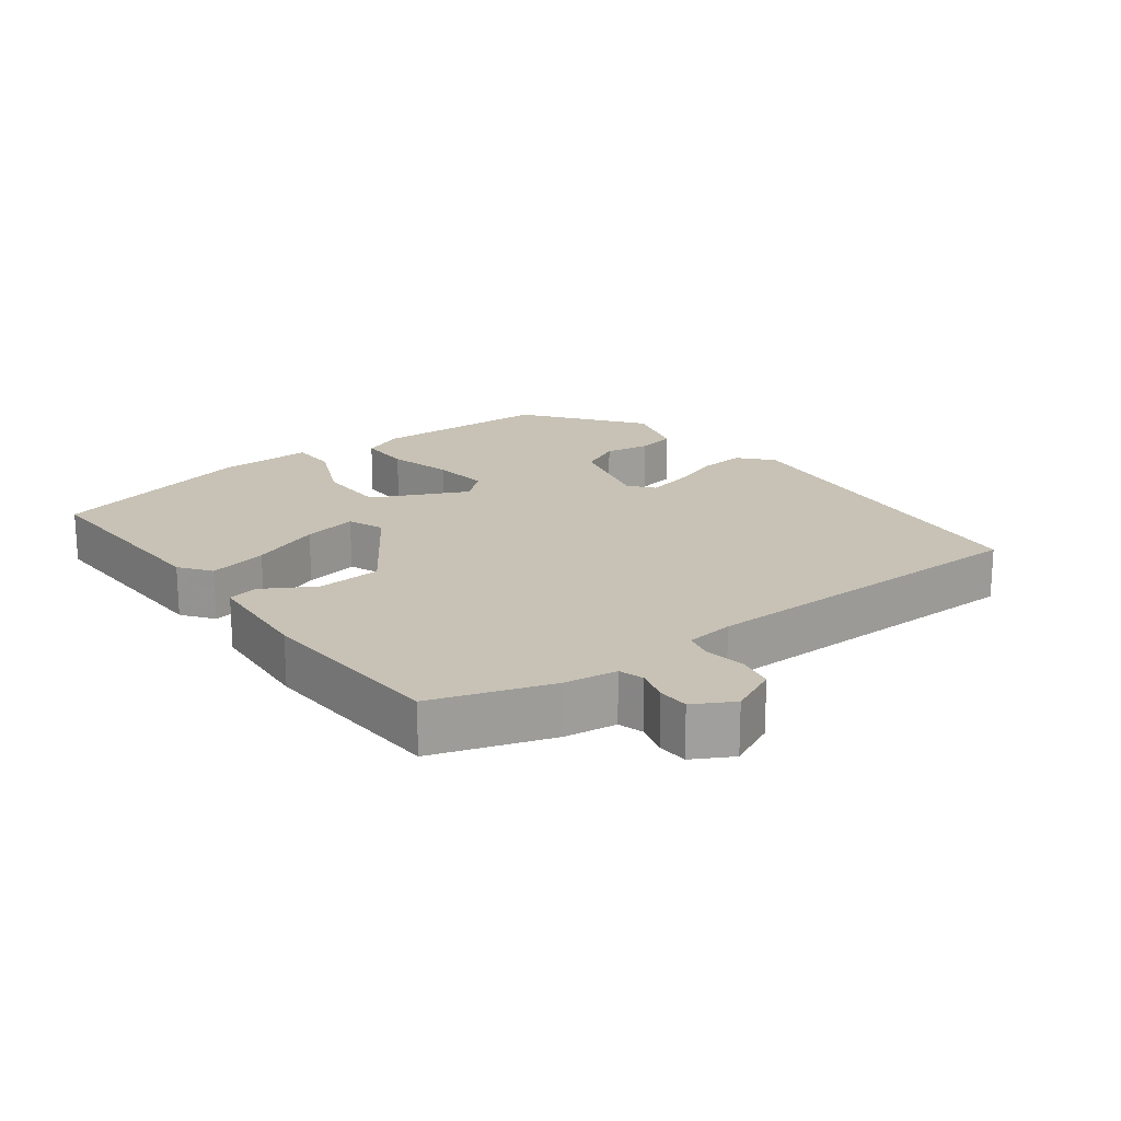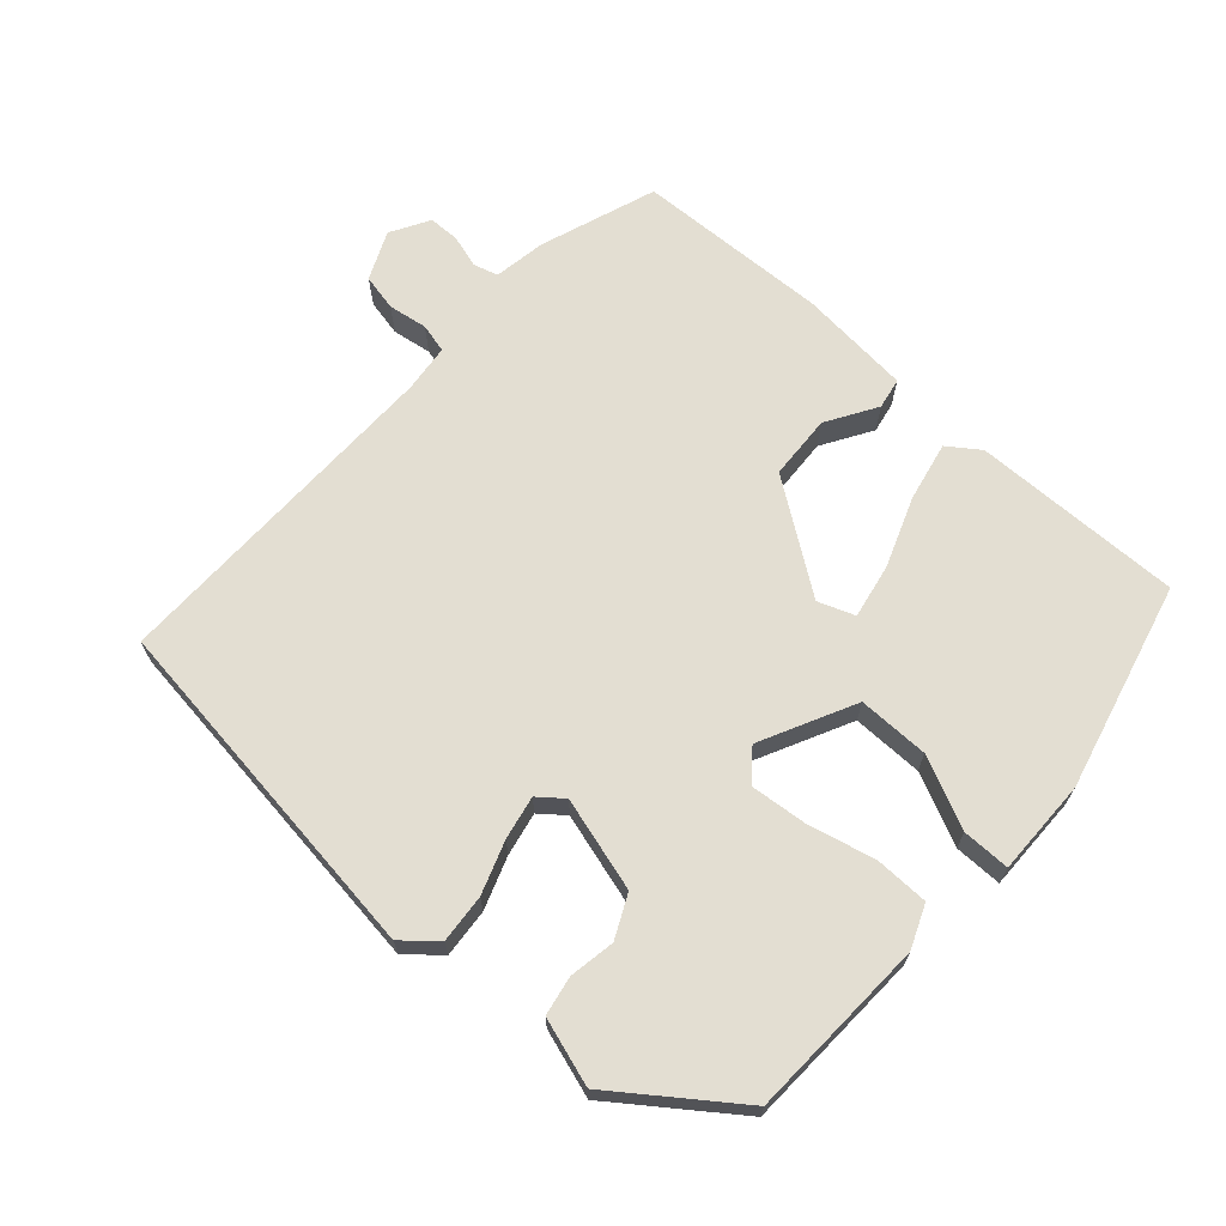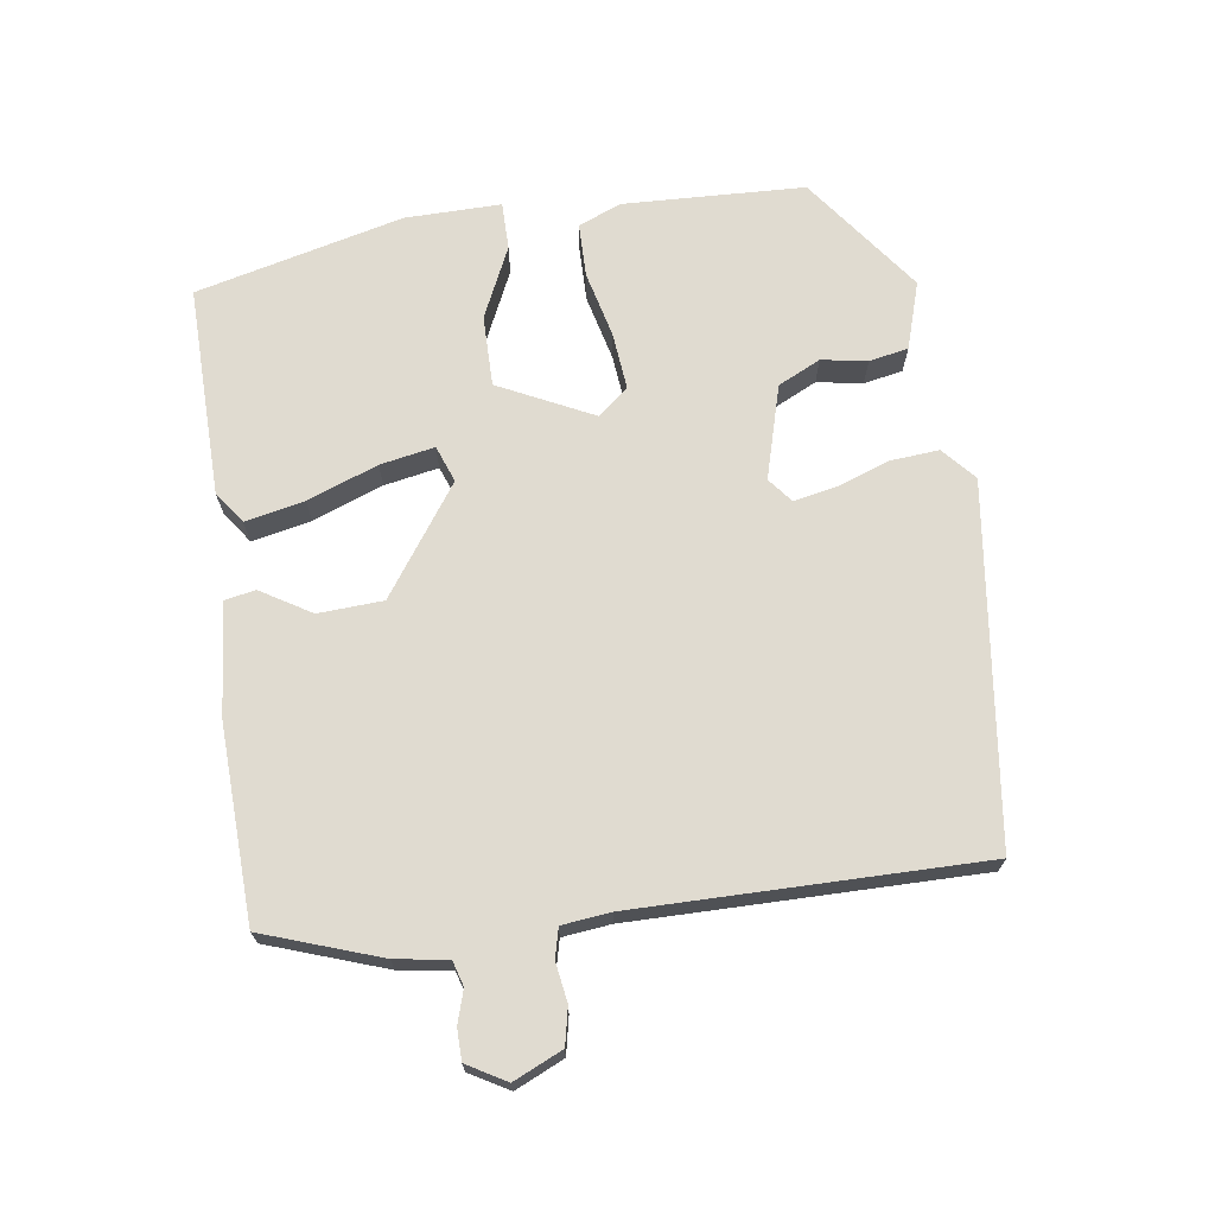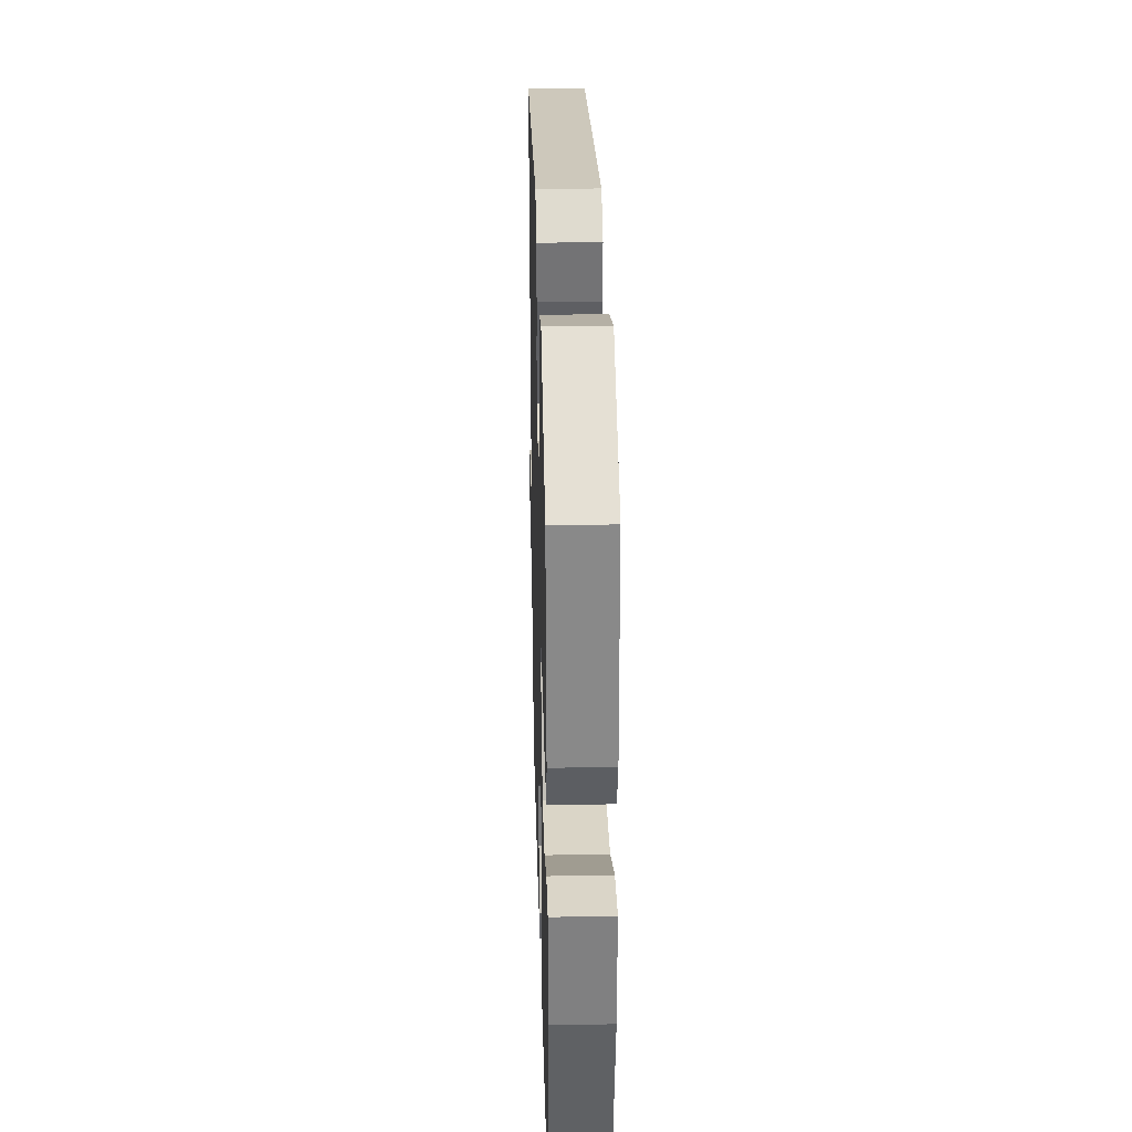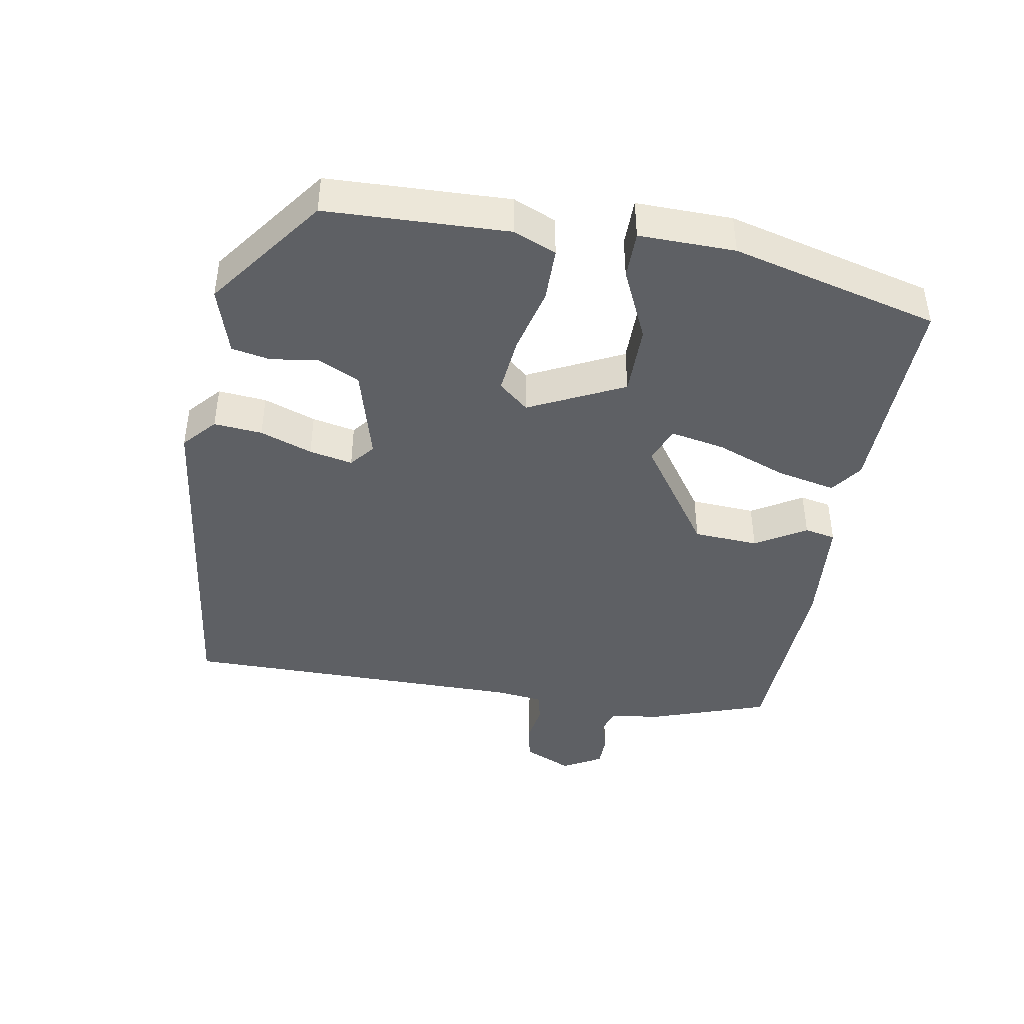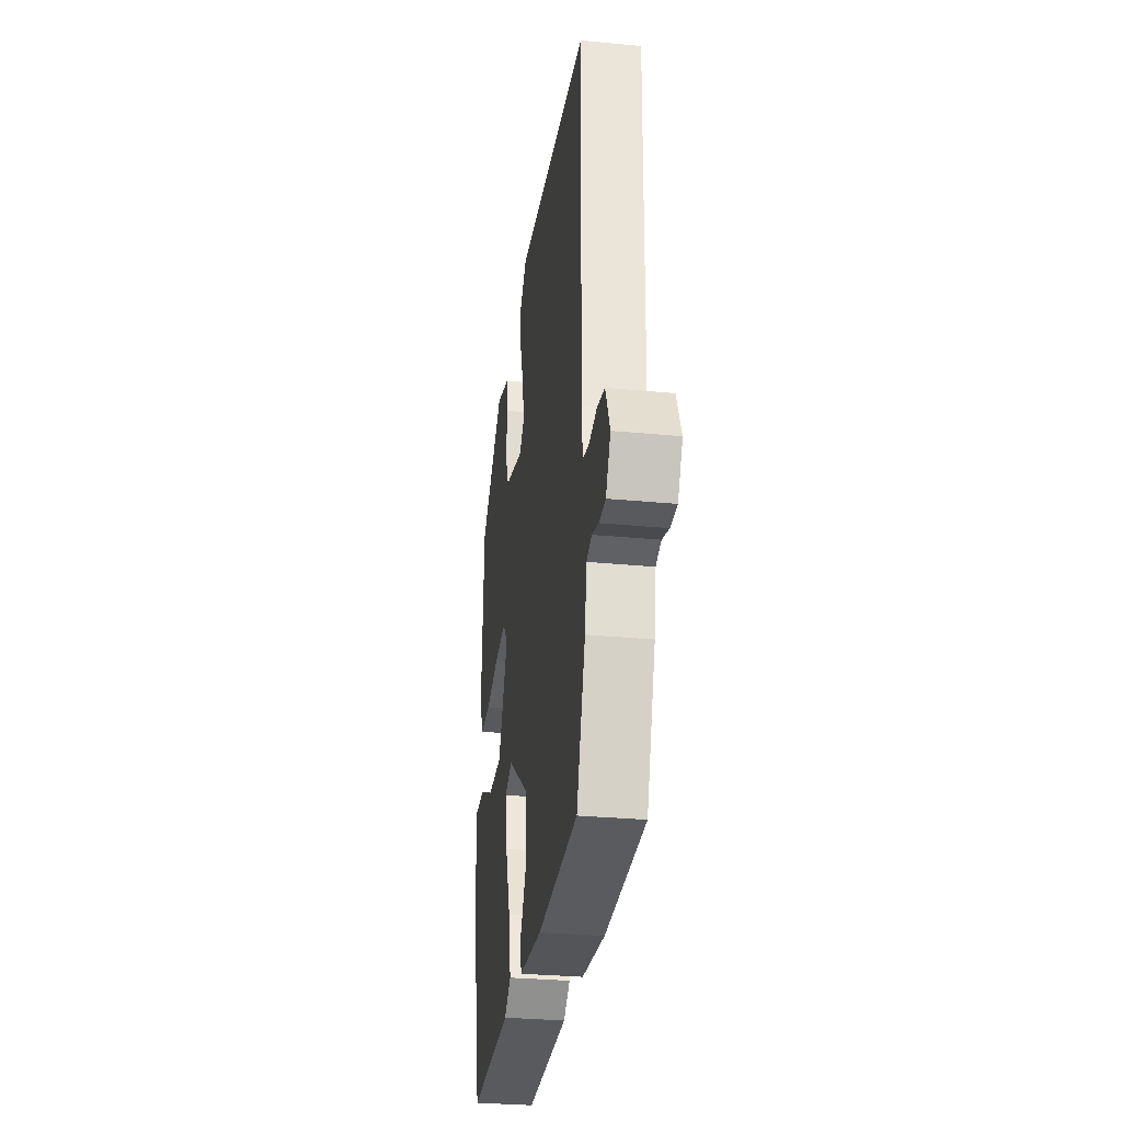
<metadata>
{"format":"obj","ext":"obj","renderer":"f3d","projection":"perspective","resolution":1024,"background":"white","views":[{"elev":19.0,"azim":-128.6,"up":"+Y"},{"elev":67.5,"azim":41.2,"up":"+Y"},{"elev":69.8,"azim":-98.9,"up":"+Y"},{"elev":30.1,"azim":88.4,"up":"+Z"},{"elev":-42.9,"azim":79.1,"up":"+Y"},{"elev":-30.7,"azim":-97.8,"up":"+Z"}]}
</metadata>
<code>
v -0.455 0.07 -0.485
v -0.516 0.07 -0.317
v -0.529 0.07 -0.241
v -0.565 0.07 -0.231
v -0.612 0.07 -0.246
v -0.657 0.07 -0.246
v -0.69 0.07 -0.19
v -0.659 0.07 -0.119
v -0.606 0.07 -0.107
v -0.549 0.07 -0.115
v -0.507 0.07 -0.104
v -0.5 0.07 -0.034
v -0.509 0.07 0.466
v 0.007 0.07 0.539
v 0.055 0.07 0.498
v 0.05 0.07 0.428
v 0.024 0.07 0.352
v 0.012 0.07 0.289
v 0.048 0.07 0.261
v 0.183 0.07 0.301
v 0.212 0.07 0.363
v 0.2 0.07 0.429
v 0.21 0.07 0.486
v 0.307 0.07 0.518
v 0.479 0.07 0.395
v 0.493 0.07 0.132
v 0.468 0.07 0.07
v 0.39 0.07 0.068
v 0.294 0.07 0.09
v 0.211 0.07 0.097
v 0.175 0.07 0.053
v 0.244 0.07 -0.083
v 0.347 0.07 -0.081
v 0.449 0.07 -0.032
v 0.518 0.07 -0.031
v 0.518 0.07 -0.17
v 0.447 0.07 -0.471
v 0.142 0.07 -0.47
v 0.096 0.07 -0.438
v 0.113 0.07 -0.352
v 0.15 0.07 -0.25
v 0.164 0.07 -0.171
v 0.111 0.07 -0.152
v -0.044 0.07 -0.264
v -0.048 0.07 -0.358
v -0.003 0.07 -0.43
v -0.011 0.07 -0.475
v -0.174 0.07 -0.492
v -0.455 0 -0.485
v -0.516 0 -0.317
v -0.529 0 -0.241
v -0.565 0 -0.231
v -0.612 0 -0.246
v -0.657 0 -0.246
v -0.69 0 -0.19
v -0.659 0 -0.119
v -0.606 0 -0.107
v -0.549 0 -0.115
v -0.507 0 -0.104
v -0.5 0 -0.034
v -0.509 0 0.466
v 0.007 0 0.539
v 0.055 0 0.498
v 0.05 0 0.428
v 0.024 0 0.352
v 0.012 0 0.289
v 0.048 0 0.261
v 0.183 0 0.301
v 0.212 0 0.363
v 0.2 0 0.429
v 0.21 0 0.486
v 0.307 0 0.518
v 0.479 0 0.395
v 0.493 0 0.132
v 0.468 0 0.07
v 0.39 0 0.068
v 0.294 0 0.09
v 0.211 0 0.097
v 0.175 0 0.053
v 0.244 0 -0.083
v 0.347 0 -0.081
v 0.449 0 -0.032
v 0.518 0 -0.031
v 0.518 0 -0.17
v 0.447 0 -0.471
v 0.142 0 -0.47
v 0.096 0 -0.438
v 0.113 0 -0.352
v 0.15 0 -0.25
v 0.164 0 -0.171
v 0.111 0 -0.152
v -0.044 0 -0.264
v -0.048 0 -0.358
v -0.003 0 -0.43
v -0.011 0 -0.475
v -0.174 0 -0.492
f 45 46 47 48
f 44 45 48 1
f 43 44 1 2
f 38 39 40 41
f 38 41 42
f 37 38 42
f 36 37 42
f 33 34 35 36
f 32 33 36 42
f 31 32 42 43
f 26 27 28 29
f 26 29 30
f 25 26 30
f 24 25 30
f 21 22 23 24
f 20 21 24 30
f 19 20 30 31
f 14 15 16 17
f 12 13 14 17
f 11 12 17 18
f 7 8 9 10
f 7 10 11
f 4 5 6 7
f 3 4 7 11
f 18 19 31 43
f 11 18 43
f 2 3 11 43
f 96 95 94 93
f 49 96 93 92
f 50 49 92 91
f 89 88 87 86
f 90 89 86
f 90 86 85
f 90 85 84
f 84 83 82 81
f 90 84 81 80
f 91 90 80 79
f 77 76 75 74
f 78 77 74
f 78 74 73
f 78 73 72
f 72 71 70 69
f 78 72 69 68
f 79 78 68 67
f 65 64 63 62
f 65 62 61 60
f 66 65 60 59
f 58 57 56 55
f 59 58 55
f 55 54 53 52
f 59 55 52 51
f 91 79 67 66
f 91 66 59
f 91 59 51 50
f 1 49 50 2
f 2 50 51 3
f 3 51 52 4
f 4 52 53 5
f 5 53 54 6
f 6 54 55 7
f 7 55 56 8
f 8 56 57 9
f 9 57 58 10
f 10 58 59 11
f 11 59 60 12
f 12 60 61 13
f 13 61 62 14
f 14 62 63 15
f 15 63 64 16
f 16 64 65 17
f 17 65 66 18
f 18 66 67 19
f 19 67 68 20
f 20 68 69 21
f 21 69 70 22
f 22 70 71 23
f 23 71 72 24
f 24 72 73 25
f 25 73 74 26
f 26 74 75 27
f 27 75 76 28
f 28 76 77 29
f 29 77 78 30
f 30 78 79 31
f 31 79 80 32
f 32 80 81 33
f 33 81 82 34
f 34 82 83 35
f 35 83 84 36
f 36 84 85 37
f 37 85 86 38
f 38 86 87 39
f 39 87 88 40
f 40 88 89 41
f 41 89 90 42
f 42 90 91 43
f 43 91 92 44
f 44 92 93 45
f 45 93 94 46
f 46 94 95 47
f 47 95 96 48
f 48 96 49 1

</code>
